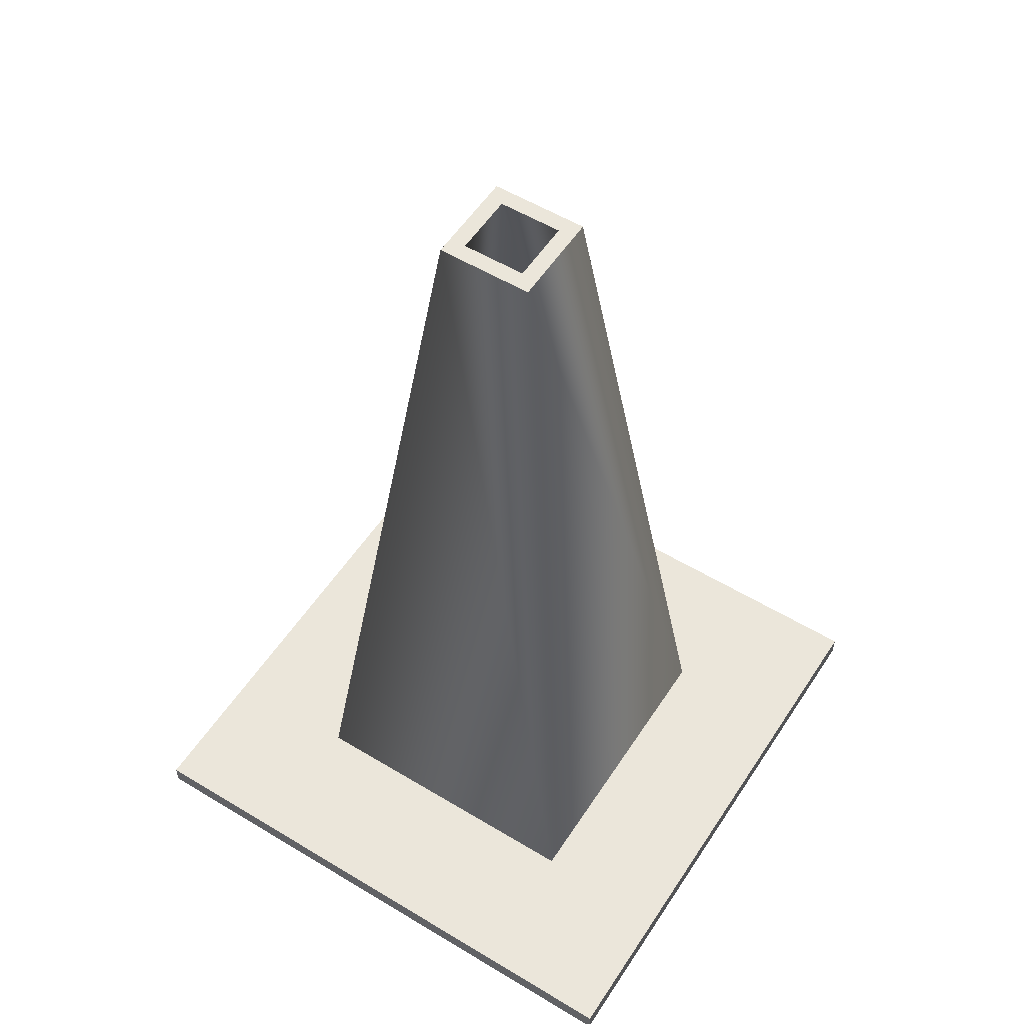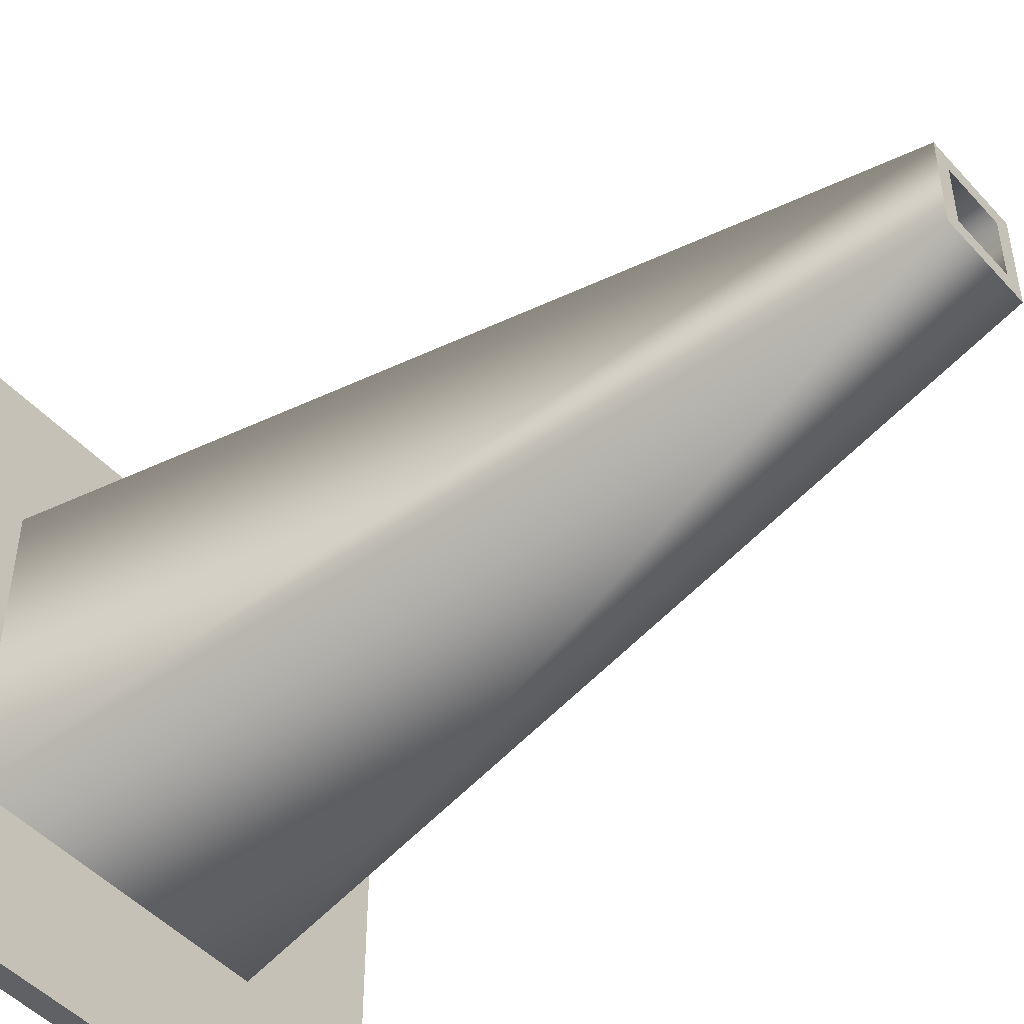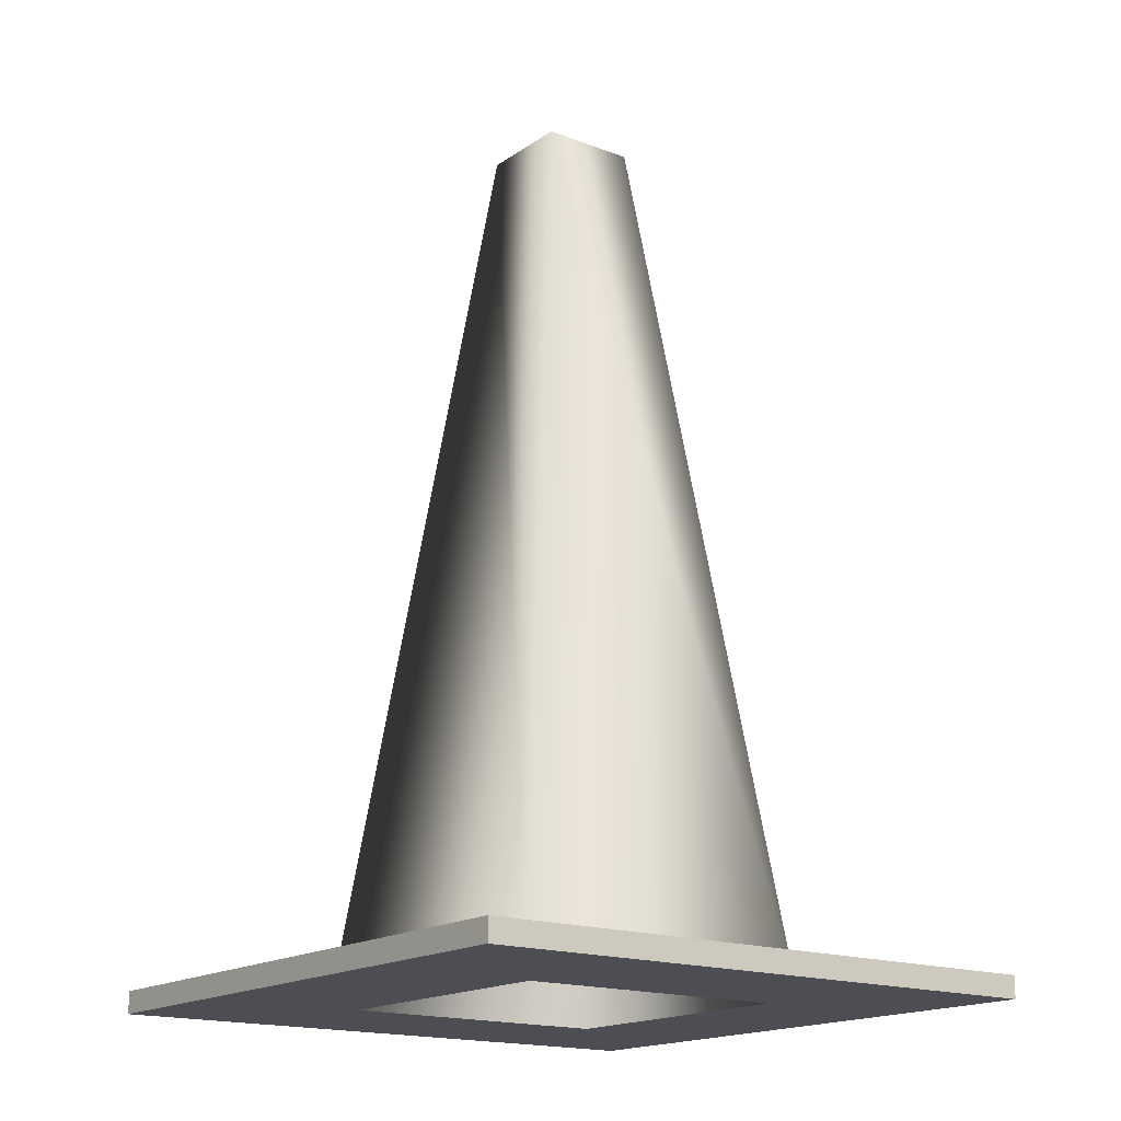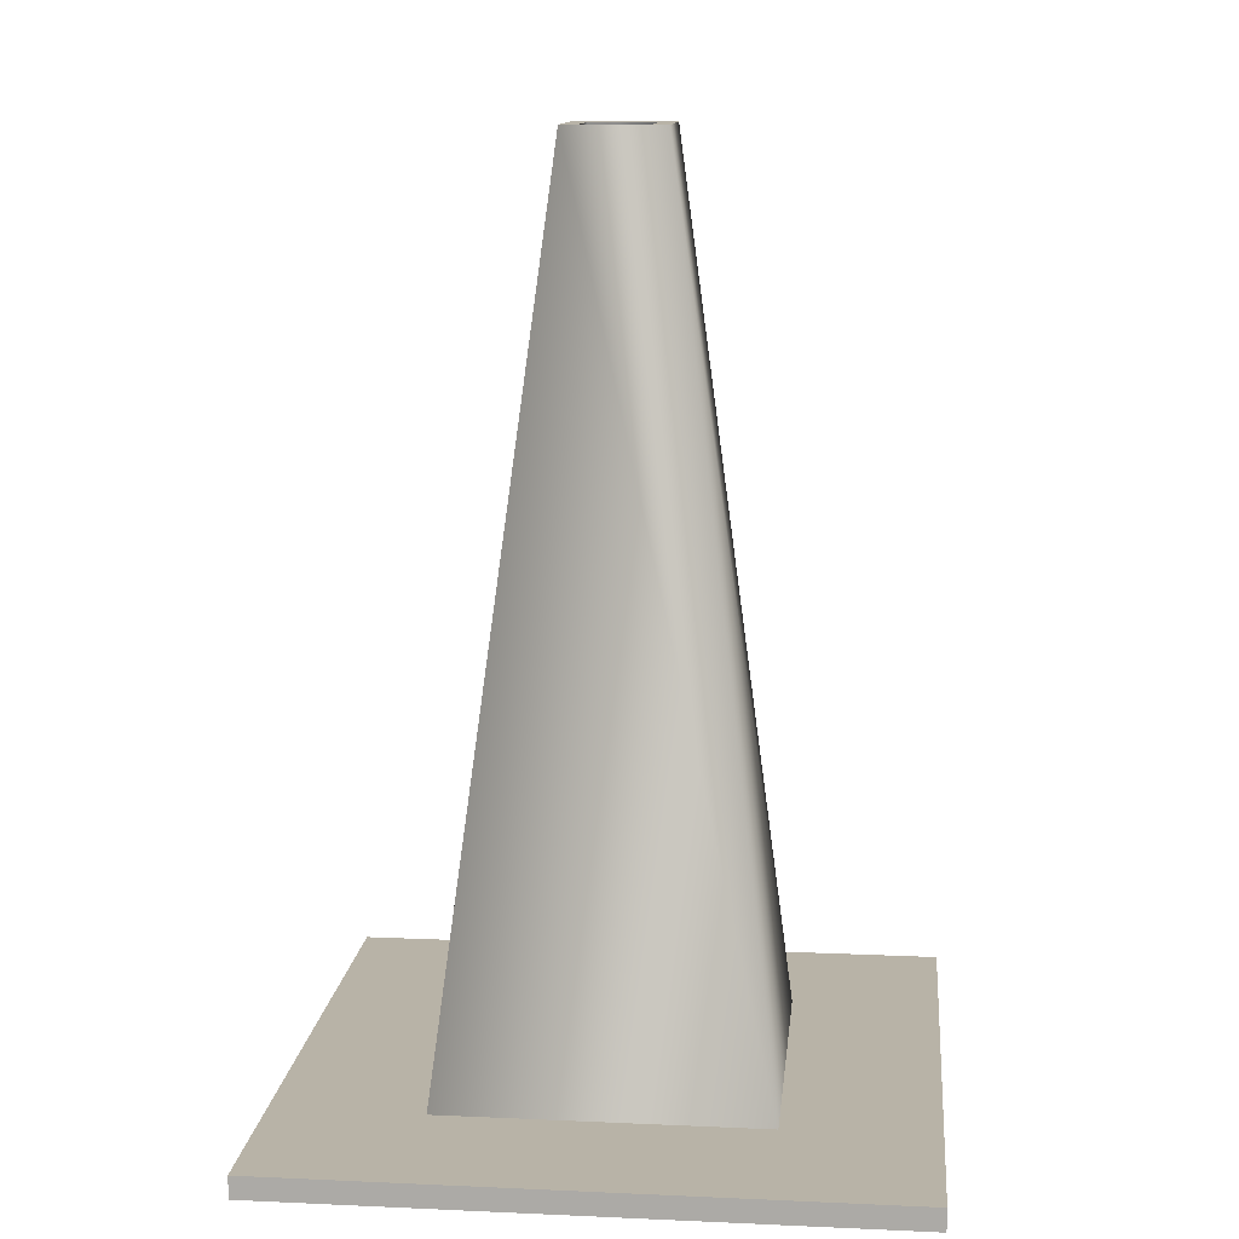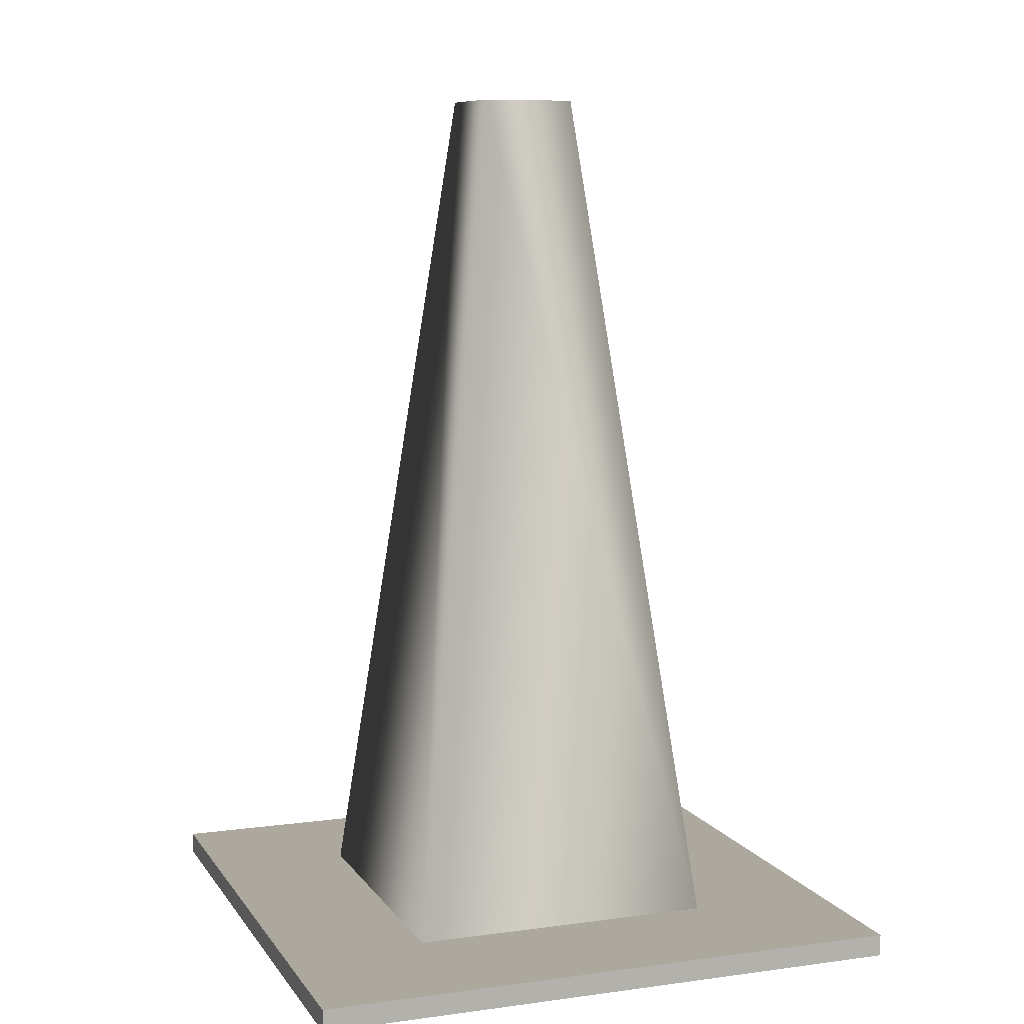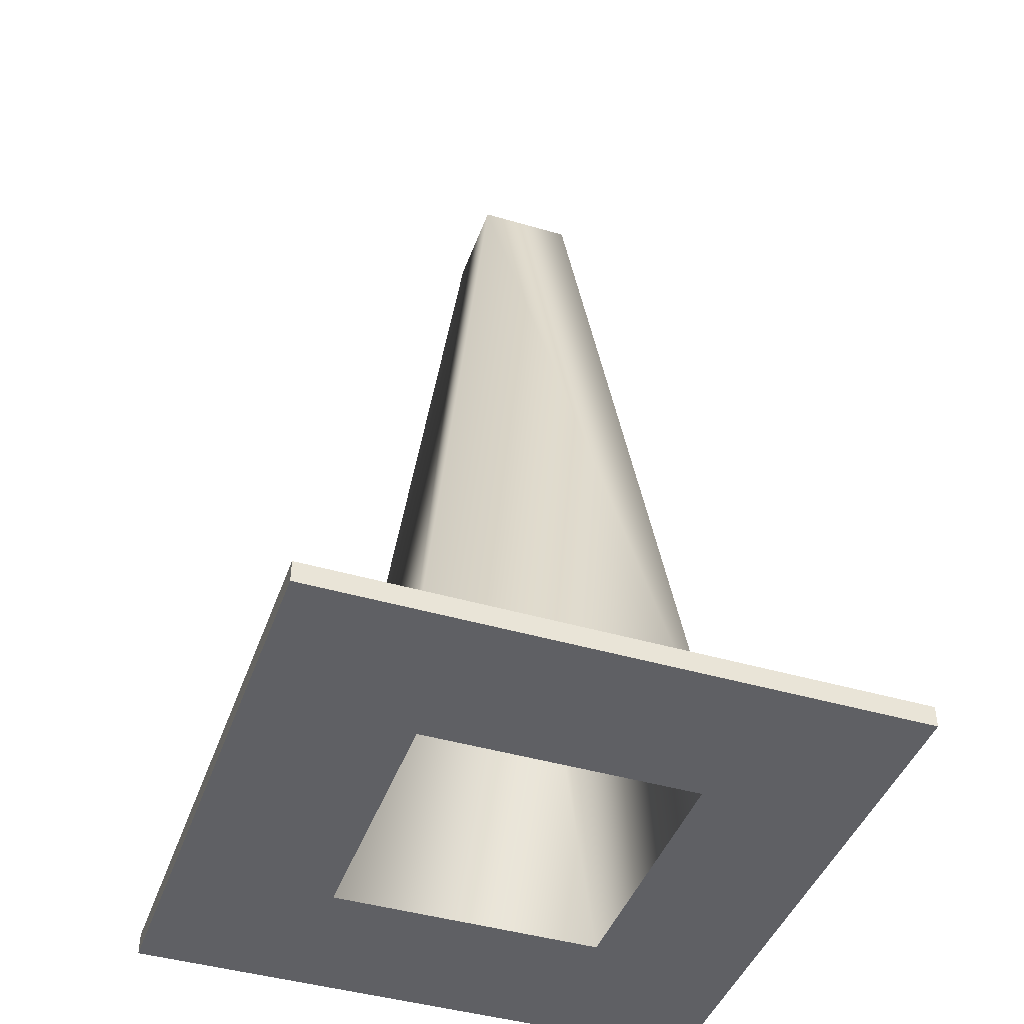
<metadata>
{"format":"obj","ext":"obj","renderer":"f3d","projection":"perspective","resolution":1024,"background":"white","views":[{"elev":54.9,"azim":-147.4,"up":"+Y"},{"elev":-48.1,"azim":129.9,"up":"+Z"},{"elev":-17.3,"azim":-37.1,"up":"+Y"},{"elev":12.7,"azim":95.9,"up":"+Y"},{"elev":8.7,"azim":-110.1,"up":"+Y"},{"elev":-43.6,"azim":160.9,"up":"+Y"}]}
</metadata>
<code>
g default
v 0.1138 0.01622 -0.1138
v -0.1138 0.01622 -0.1138
v -0.1138 0.01622 0.1138
v 0.1138 0.01622 0.1138
v 0.03489 0.6441 -0.03489
v -0.03489 0.6441 -0.03489
v -0.03489 0.6441 0.03488
v 0.03489 0.6441 0.03488
v 0.1007 0.000155 -0.1007
v 0.1007 0.000155 0.1007
v -0.1007 0.000155 0.1007
v -0.1007 0.000155 -0.1007
v 0.02292 0.6441 -0.02292
v -0.02292 0.6441 -0.02292
v -0.02292 0.6441 0.02293
v 0.02292 0.6441 0.02293
v 0.2172 0.01622 -0.2191
v 0.2172 0.01622 0.2191
v -0.2172 0.01622 0.2191
v -0.2172 0.01622 -0.2191
v 0.2172 0.000139 -0.2191
v 0.2172 0.000139 0.2191
v -0.2172 0.000139 0.2191
v -0.2172 0.000139 -0.2191
g Gen_const_cones_01_lod2_001
f 5 1 2 6
f 6 2 3 7
f 7 3 4 8
f 8 4 1 5
f 13 5 6 14
f 14 6 7 15
f 15 7 8 16
f 16 8 5 13
f 18 17 1 4
f 22 10 9 21
f 19 18 4 3
f 23 11 10 22
f 20 19 3 2
f 24 12 11 23
f 17 20 2 1
f 21 9 12 24
f 10 16 13 9
f 11 15 16 10
f 12 14 15 11
f 9 13 14 12
f 22 21 17 18
f 23 22 18 19
f 24 23 19 20
f 21 24 20 17

</code>
